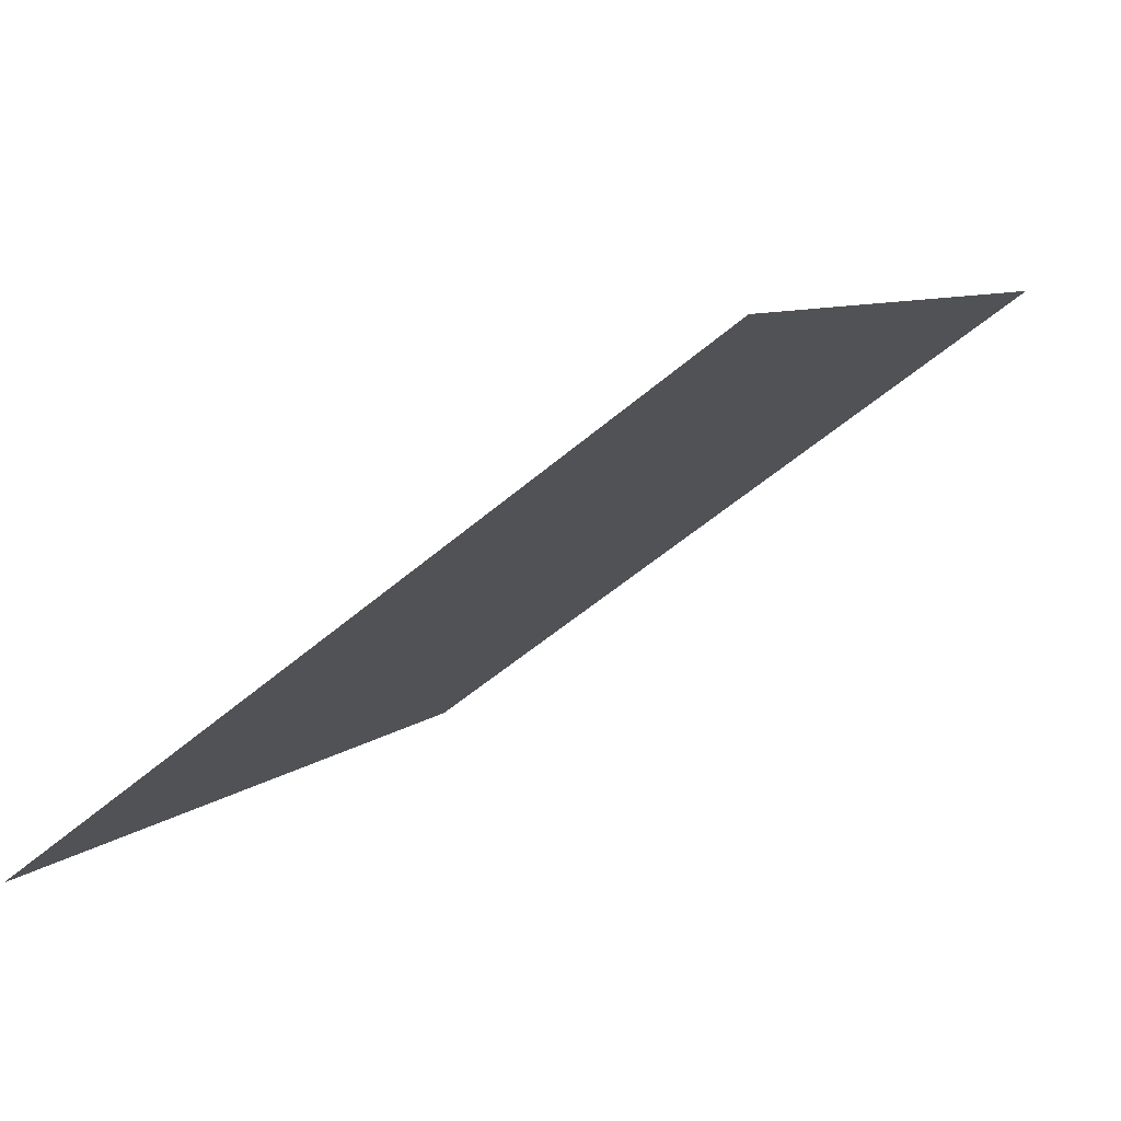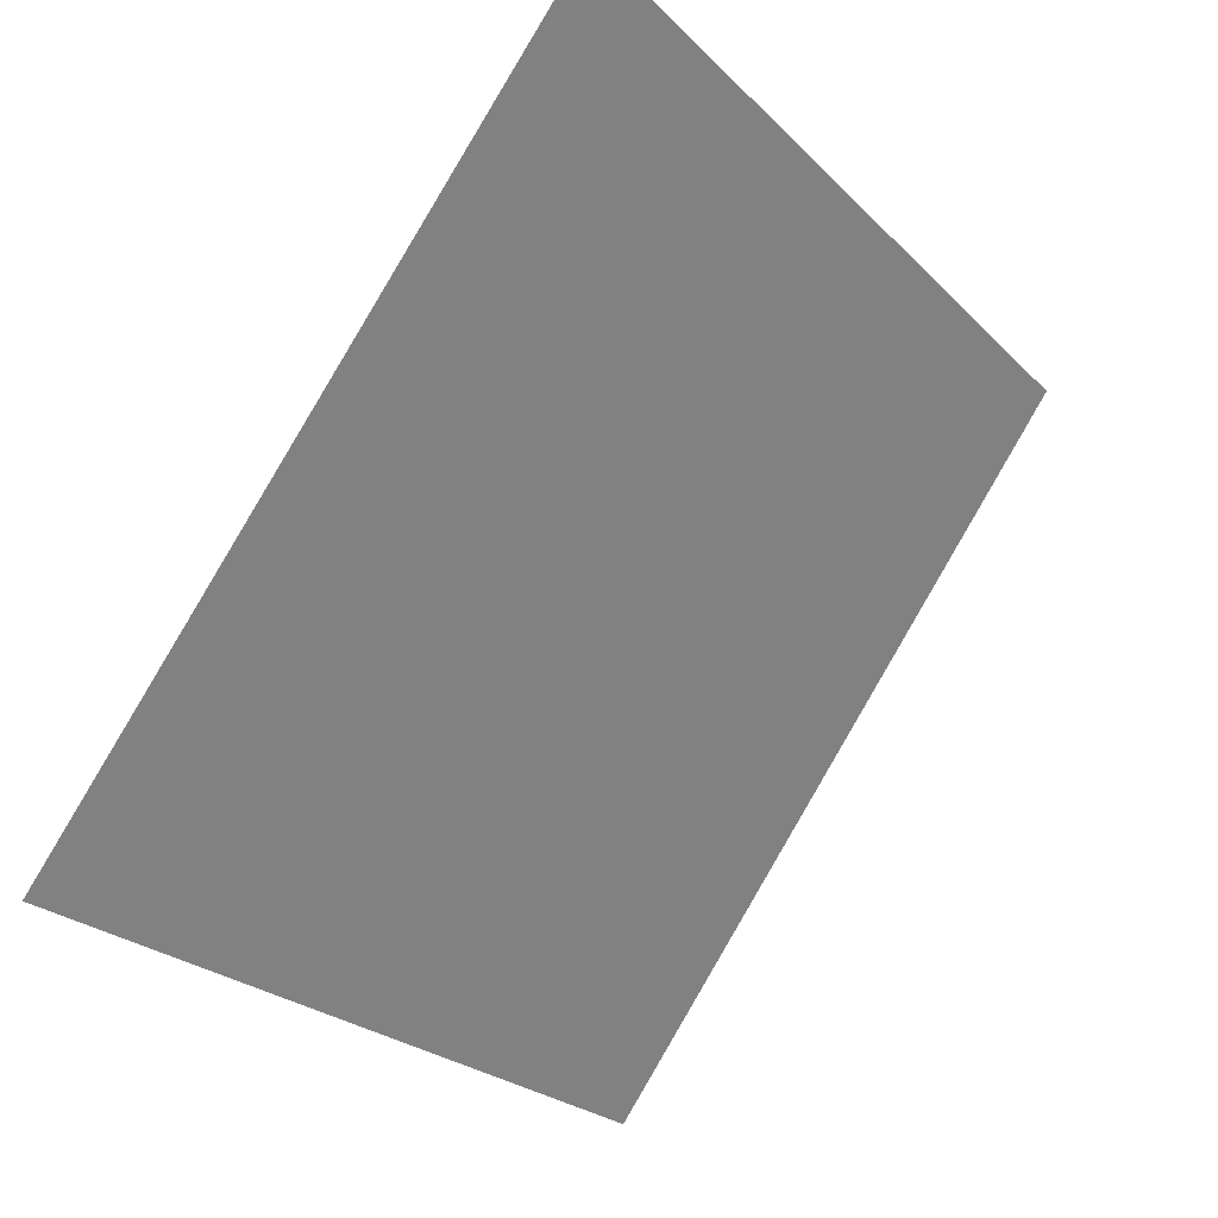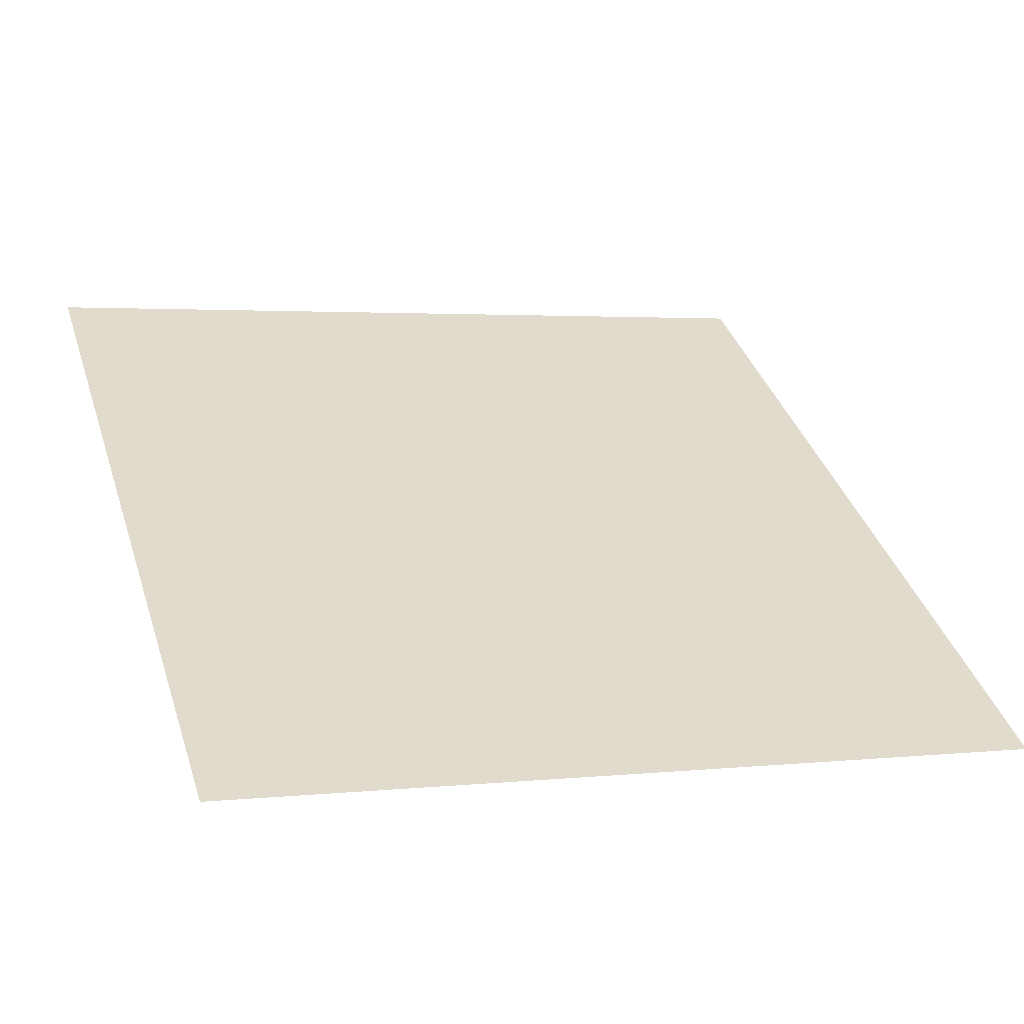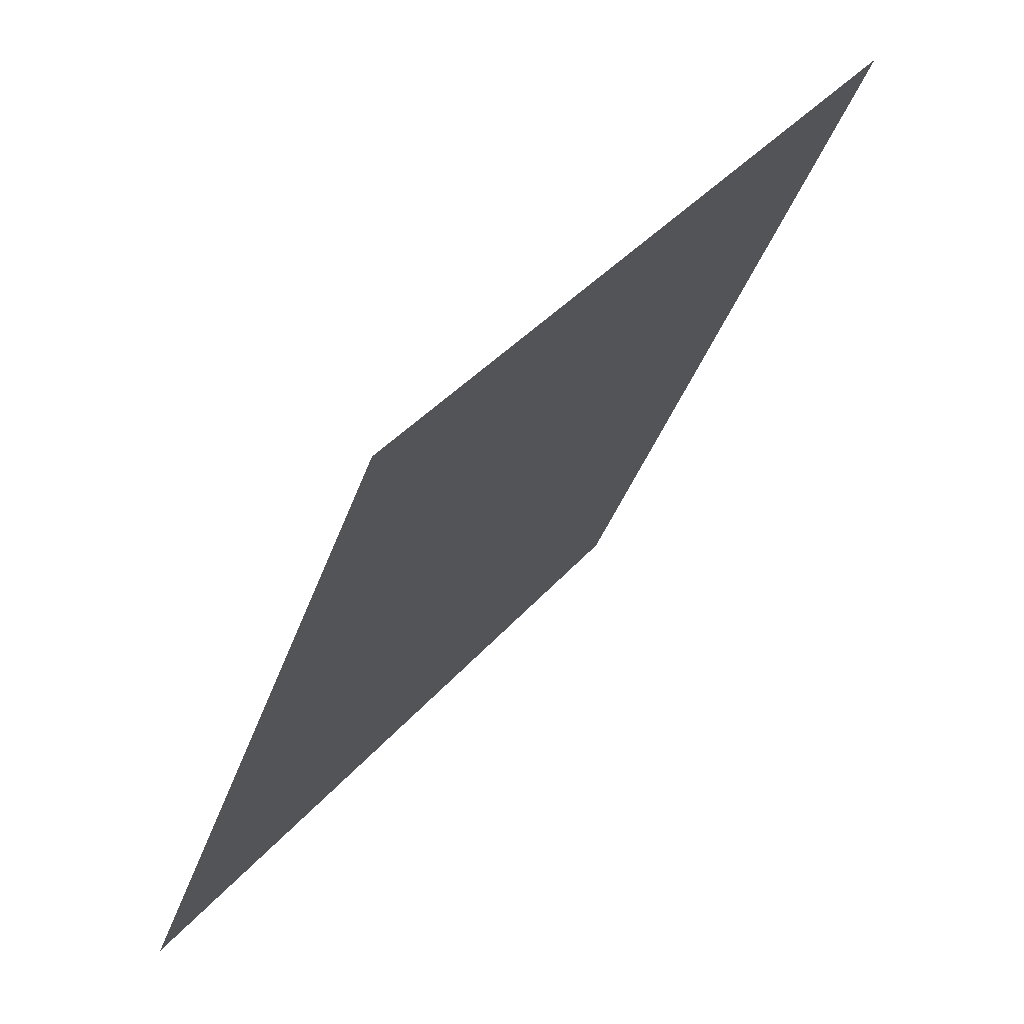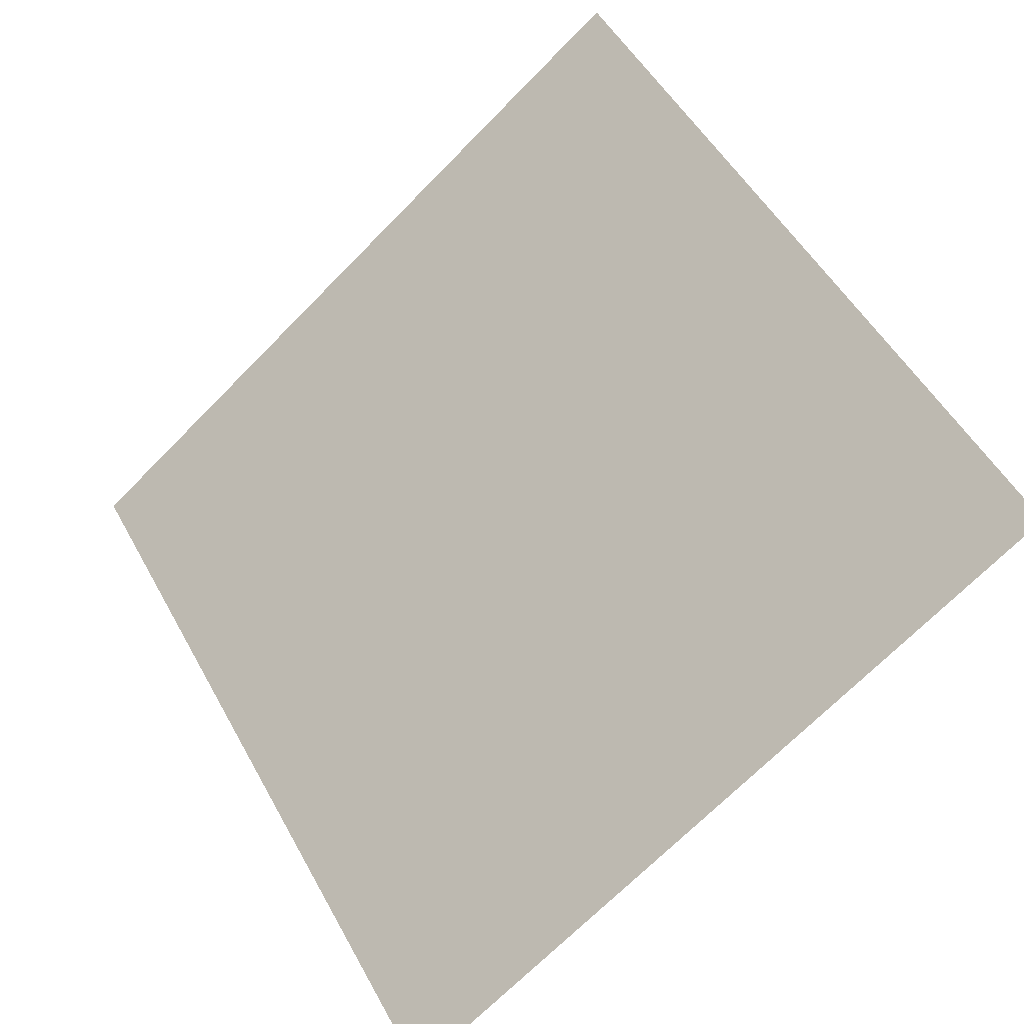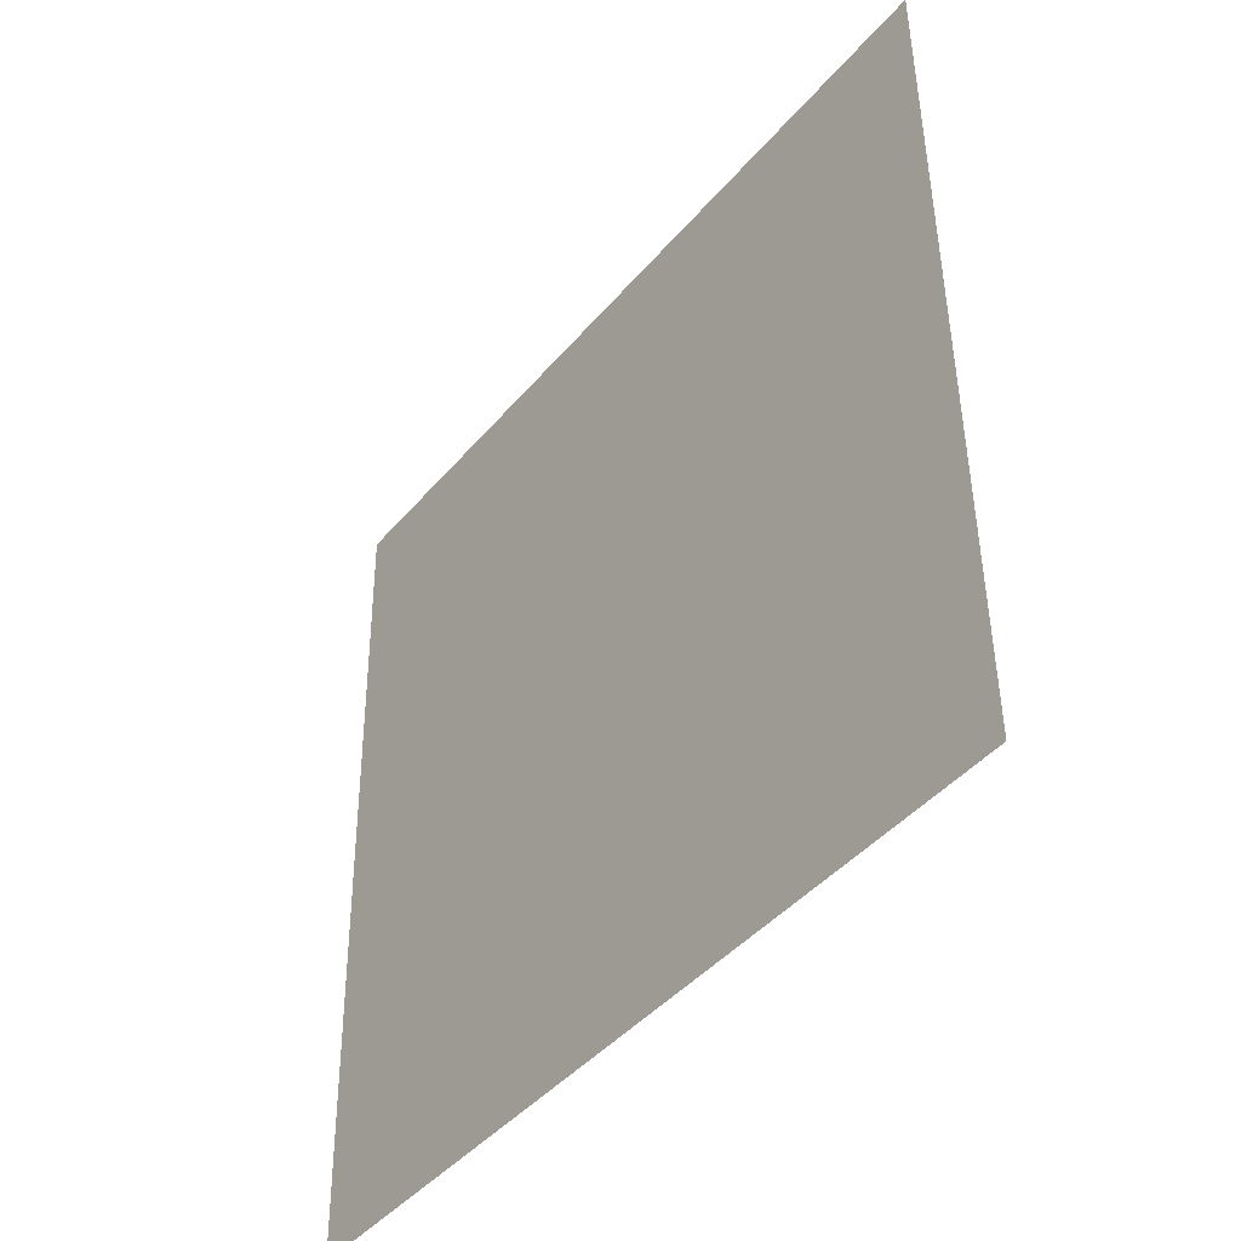
<metadata>
{"format":"obj","ext":"obj","renderer":"f3d","projection":"perspective","resolution":1024,"background":"white","views":[{"elev":-53.9,"azim":41.4,"up":"+Z"},{"elev":-24.8,"azim":121.1,"up":"+Z"},{"elev":-1.3,"azim":159.9,"up":"+Y"},{"elev":-39.8,"azim":70.5,"up":"+Z"},{"elev":52.8,"azim":-117.6,"up":"+Y"},{"elev":47.0,"azim":88.1,"up":"+Z"}]}
</metadata>
<code>
v -0.1684 0.6406 0.3089
v -0.1749 0.6407 0.309
v -0.1748 0.6447 0.3142
v -0.1683 0.6445 0.3142
f 4 3 2 1

</code>
